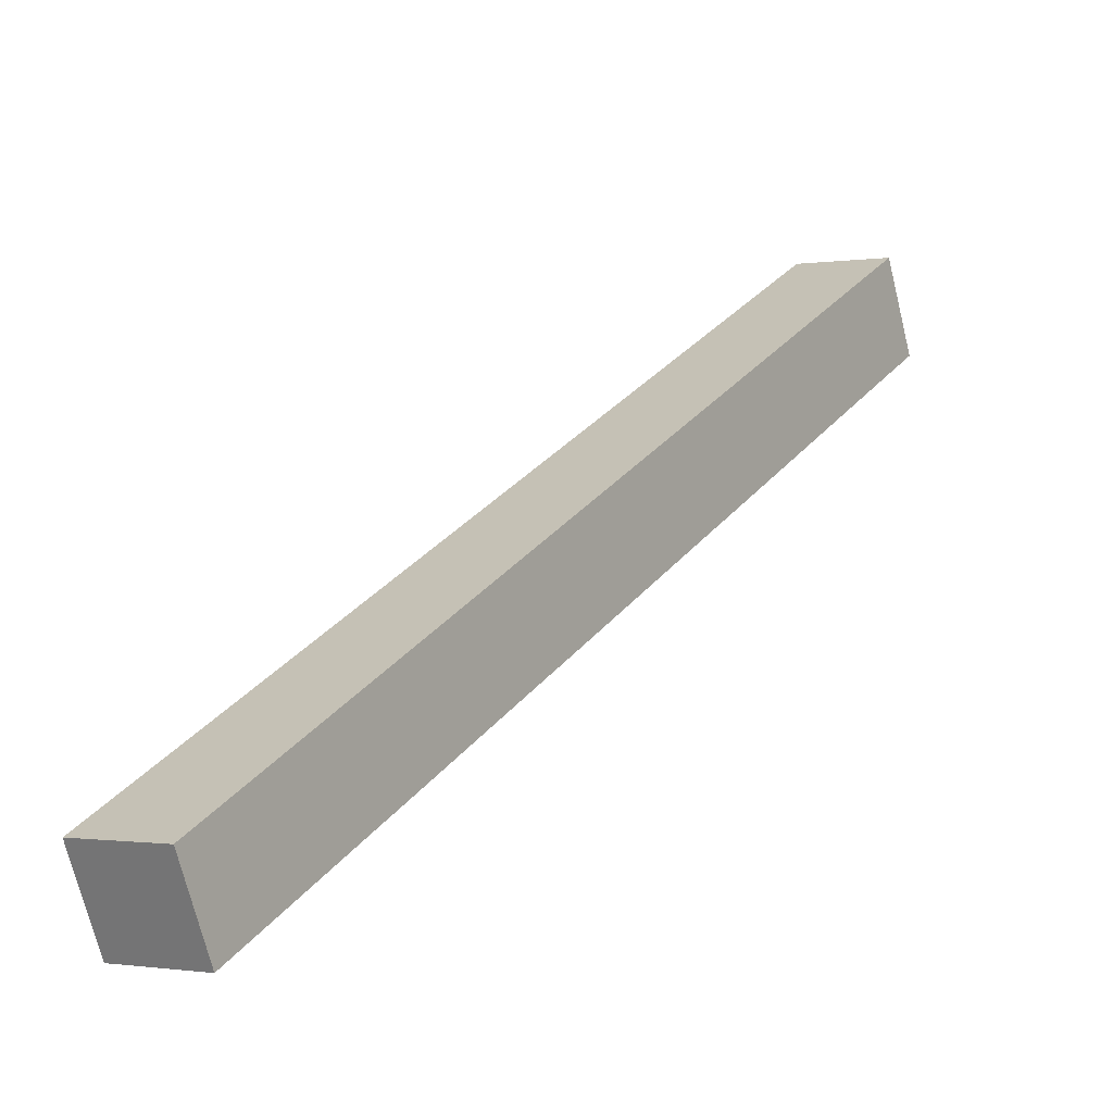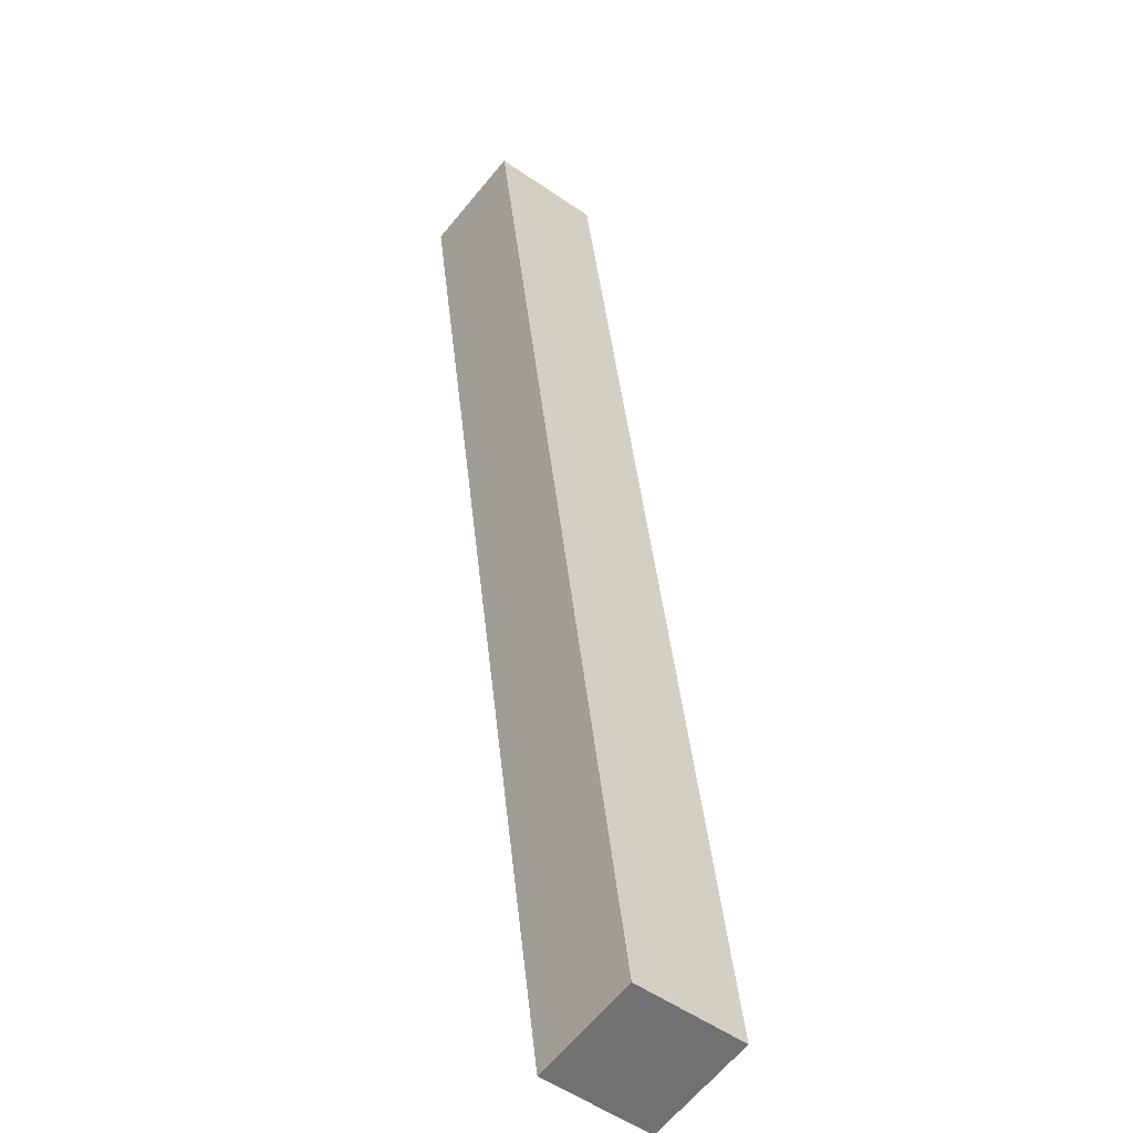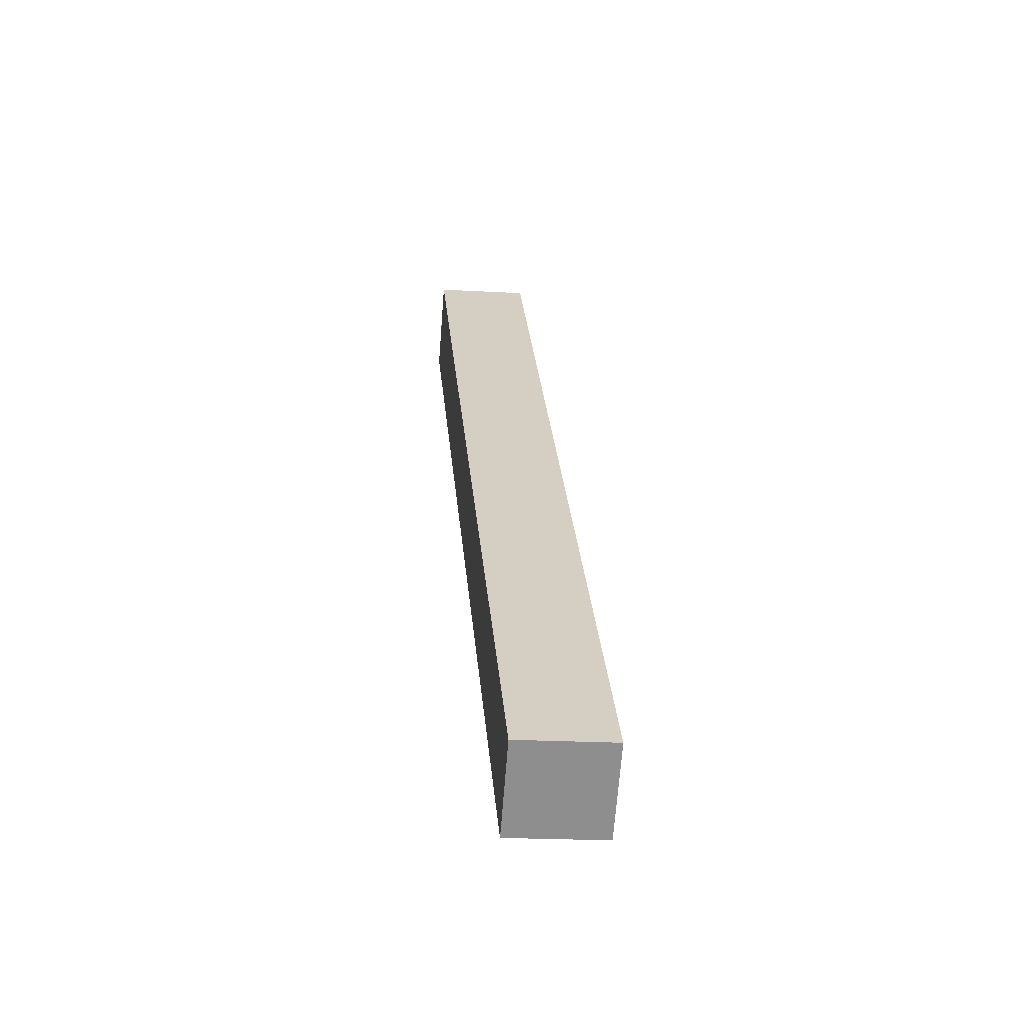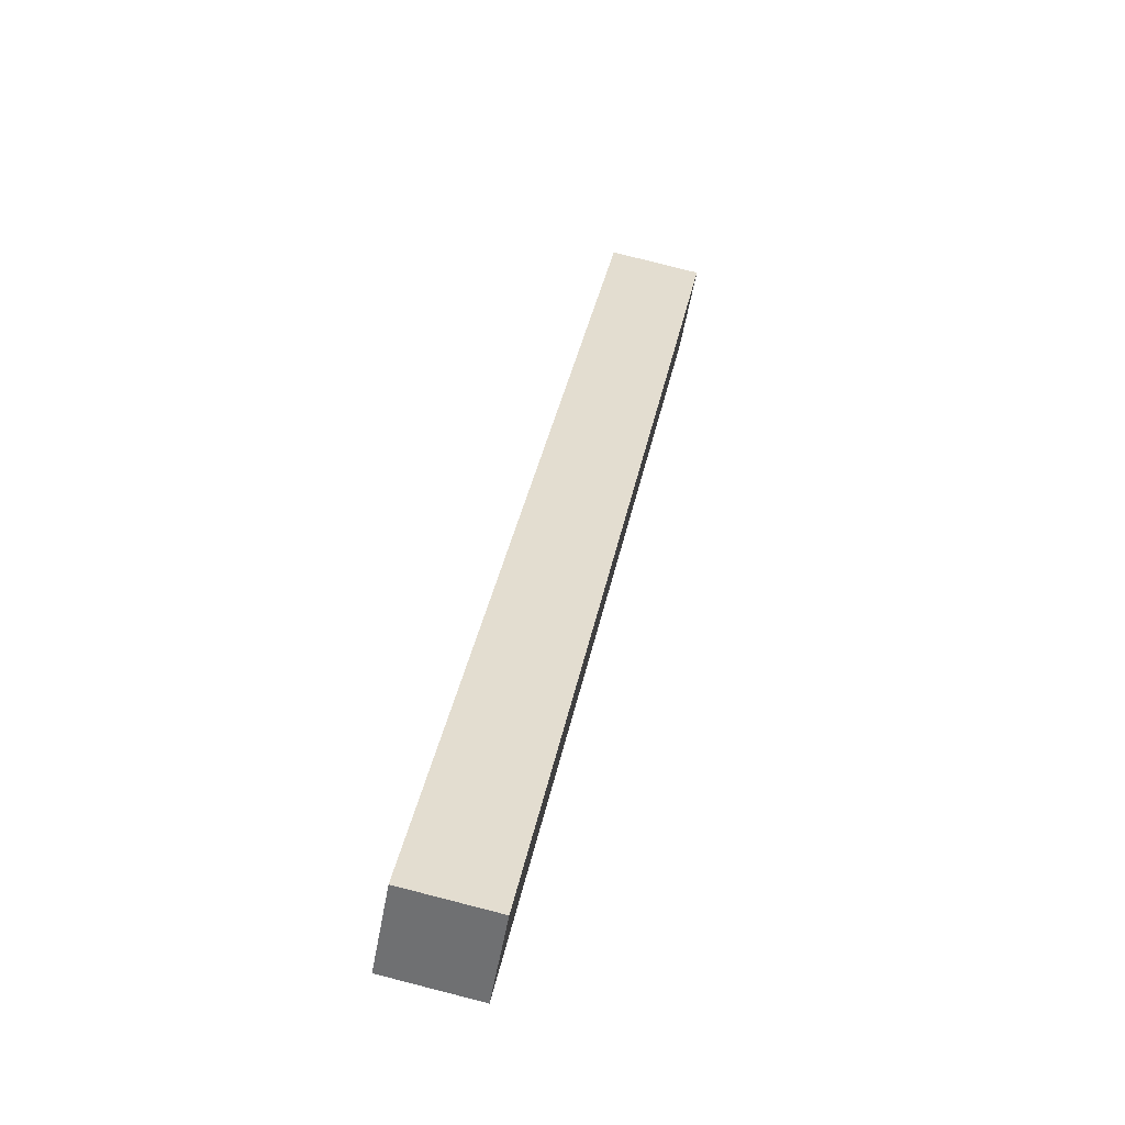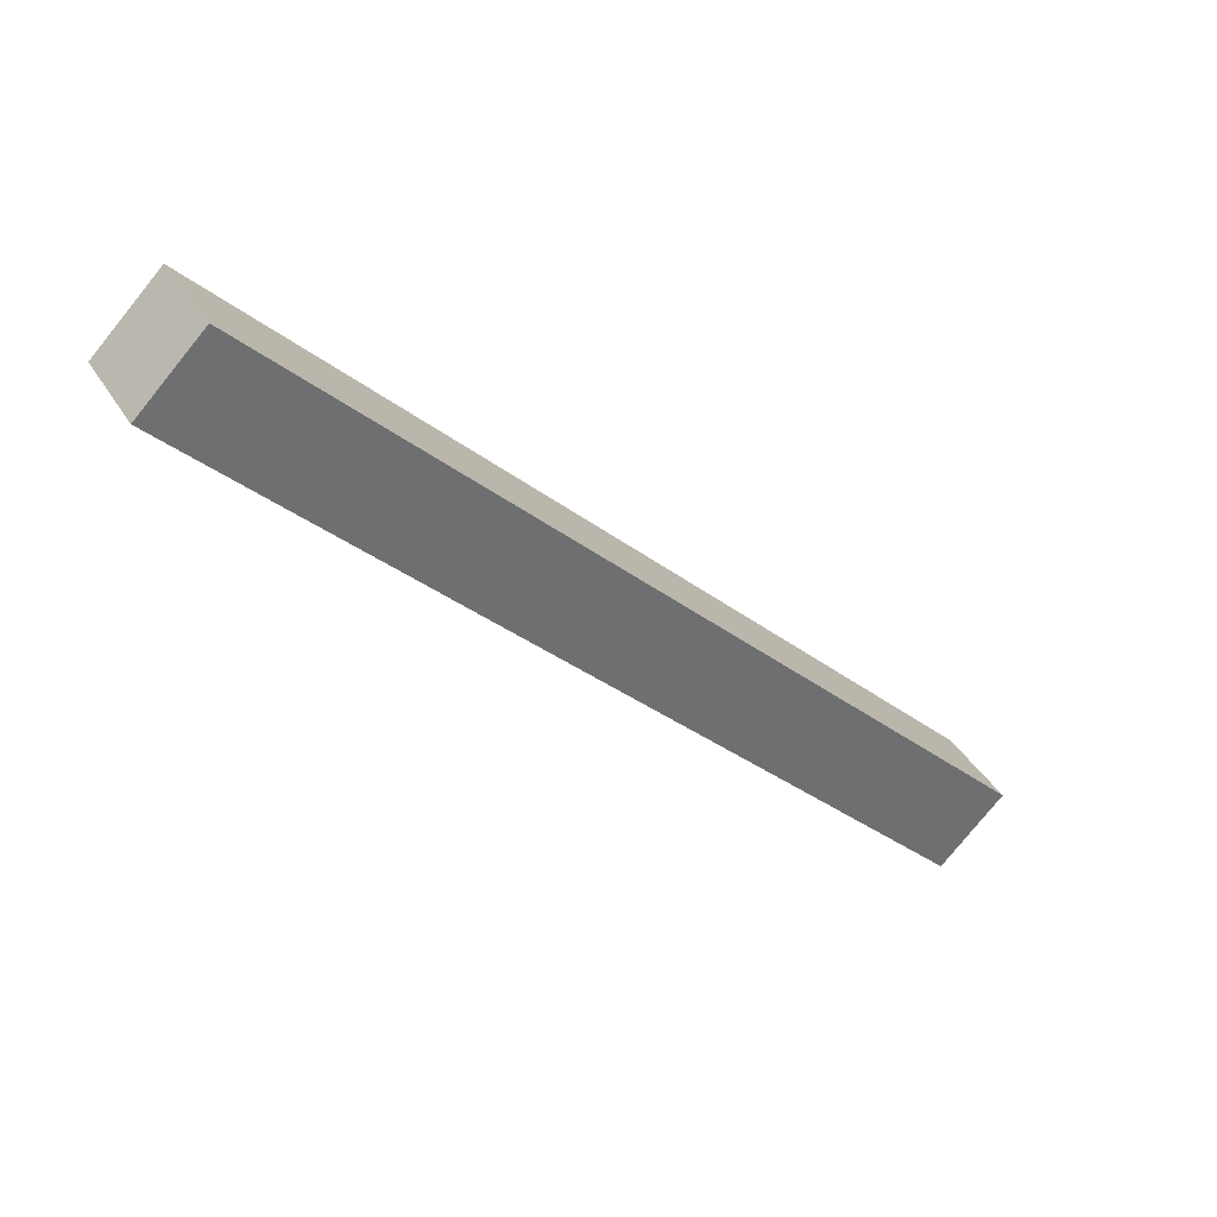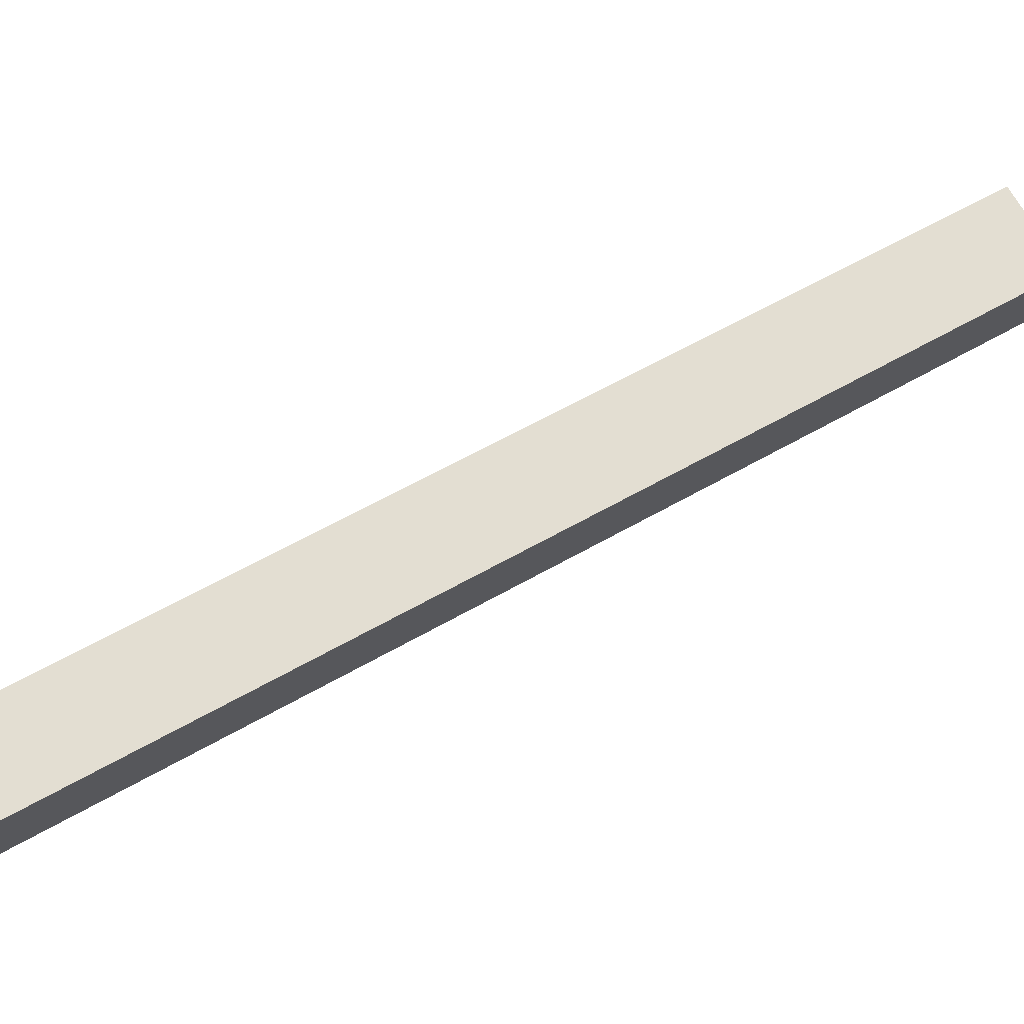
<metadata>
{"format":"obj","ext":"obj","renderer":"f3d","projection":"perspective","resolution":1024,"background":"white","views":[{"elev":64.1,"azim":70.6,"up":"+Z"},{"elev":4.9,"azim":-150.6,"up":"+Z"},{"elev":-19.9,"azim":38.9,"up":"+Y"},{"elev":79.4,"azim":-120.7,"up":"+Y"},{"elev":37.6,"azim":-72.4,"up":"+Y"},{"elev":-52.0,"azim":-44.1,"up":"+Z"}]}
</metadata>
<code>
v  -1.794 2.258 -1.399
v  -1.399 2.258 -1.794
v  1.794 -2.258 1.399
v  1.399 -2.258 1.794
v  -1.515 2.653 -1.12
v  1.678 -1.863 2.074
v  2.074 -1.863 1.678
v  -1.12 2.653 -1.515
g Box01
f 1 2 3 4
f 5 6 7 8
f 1 4 6 5
f 4 3 7 6
f 3 2 8 7
f 2 1 5 8

</code>
